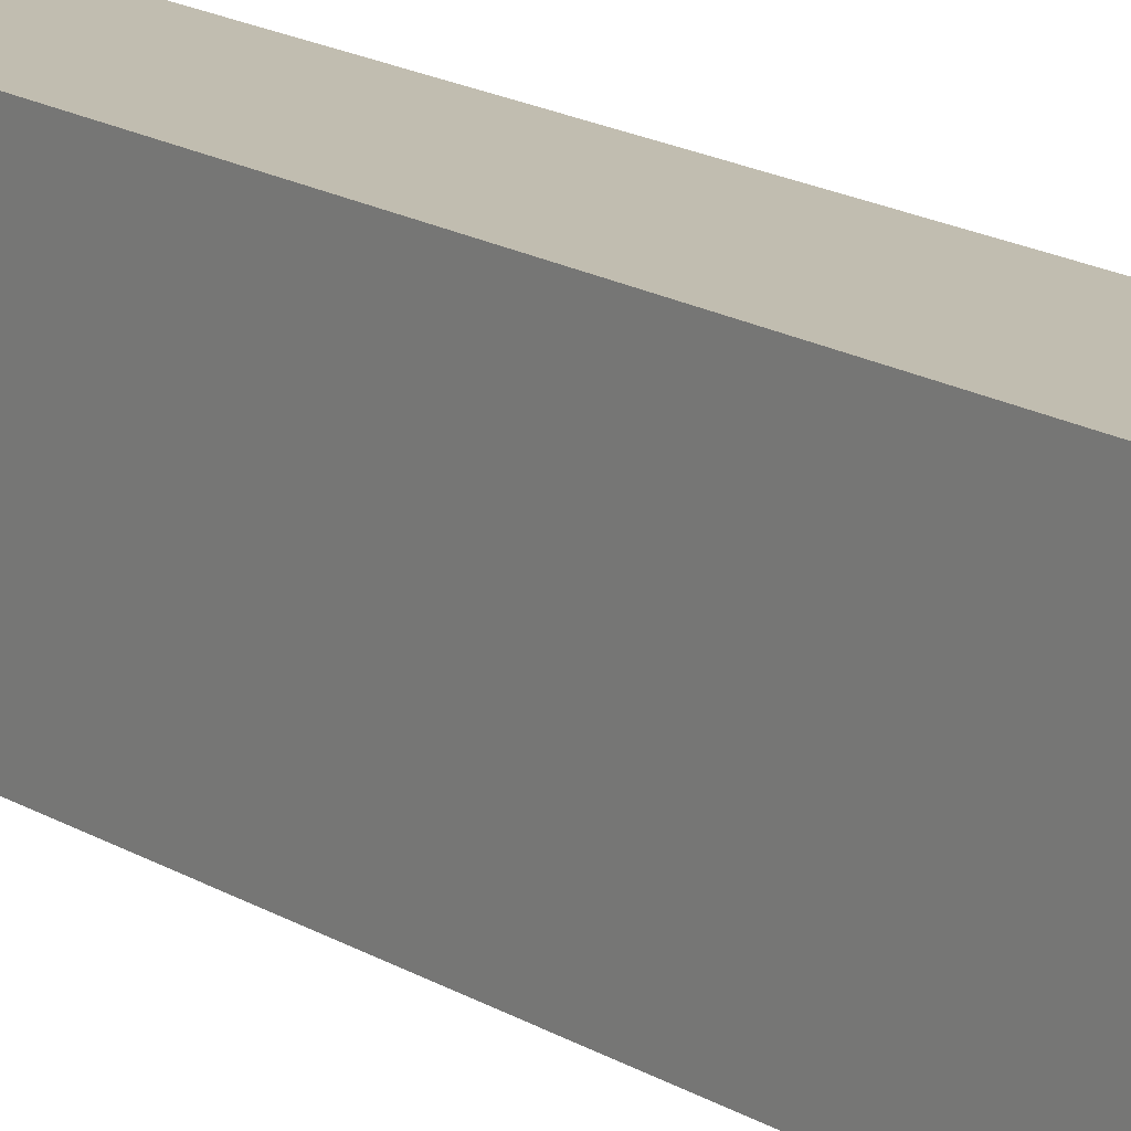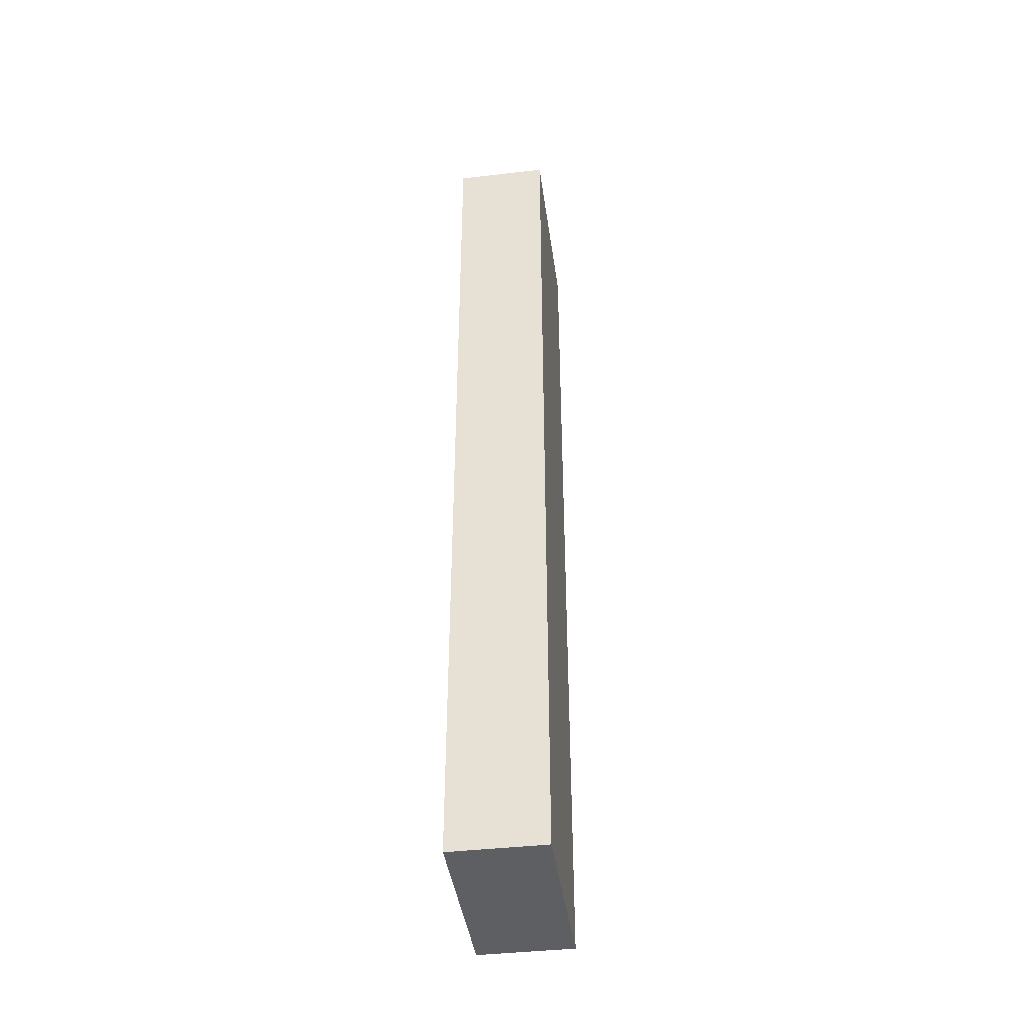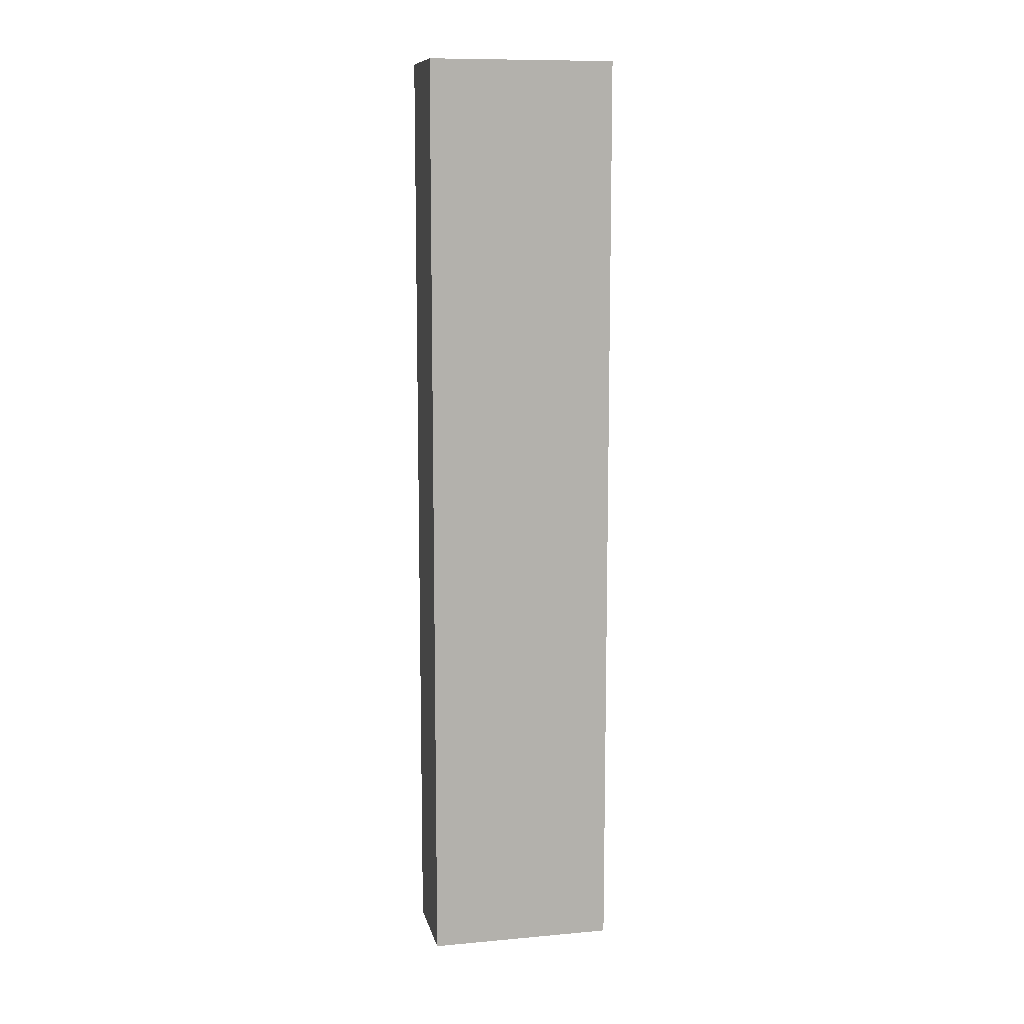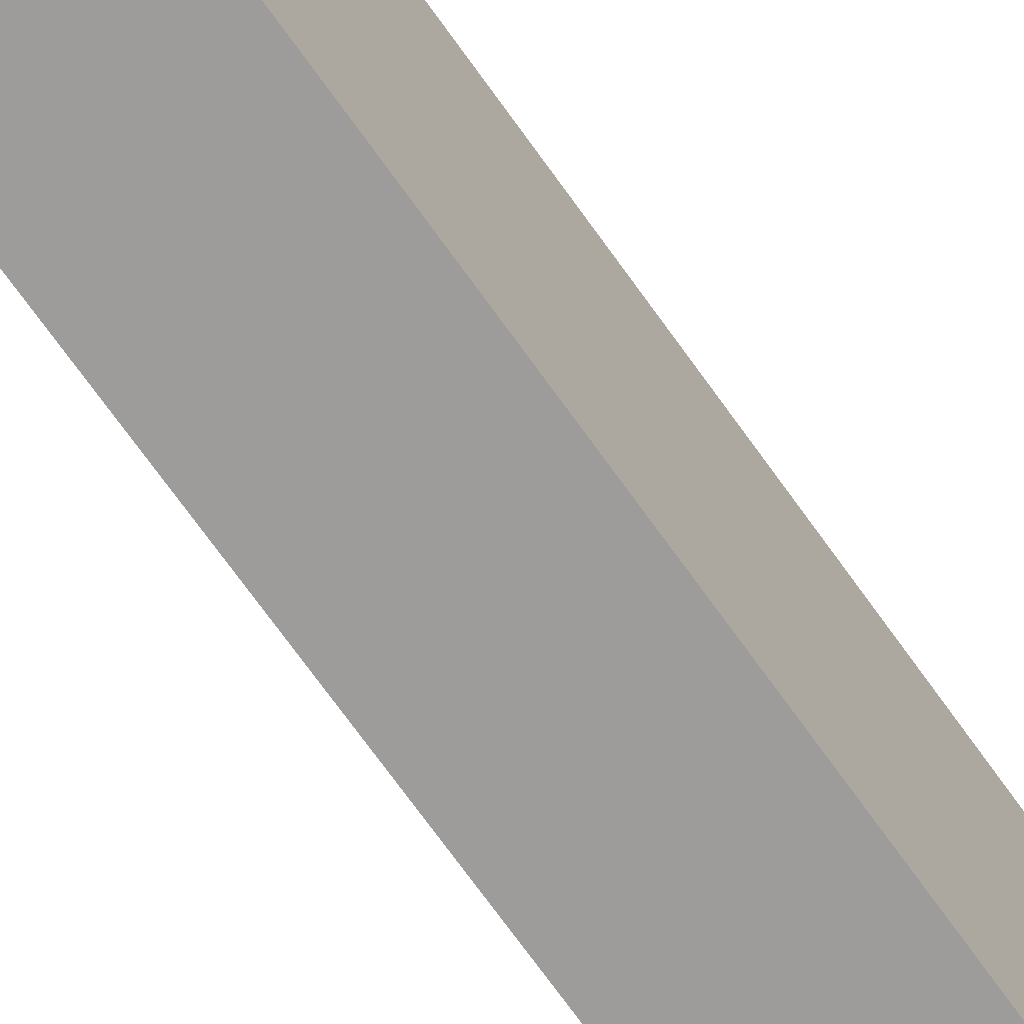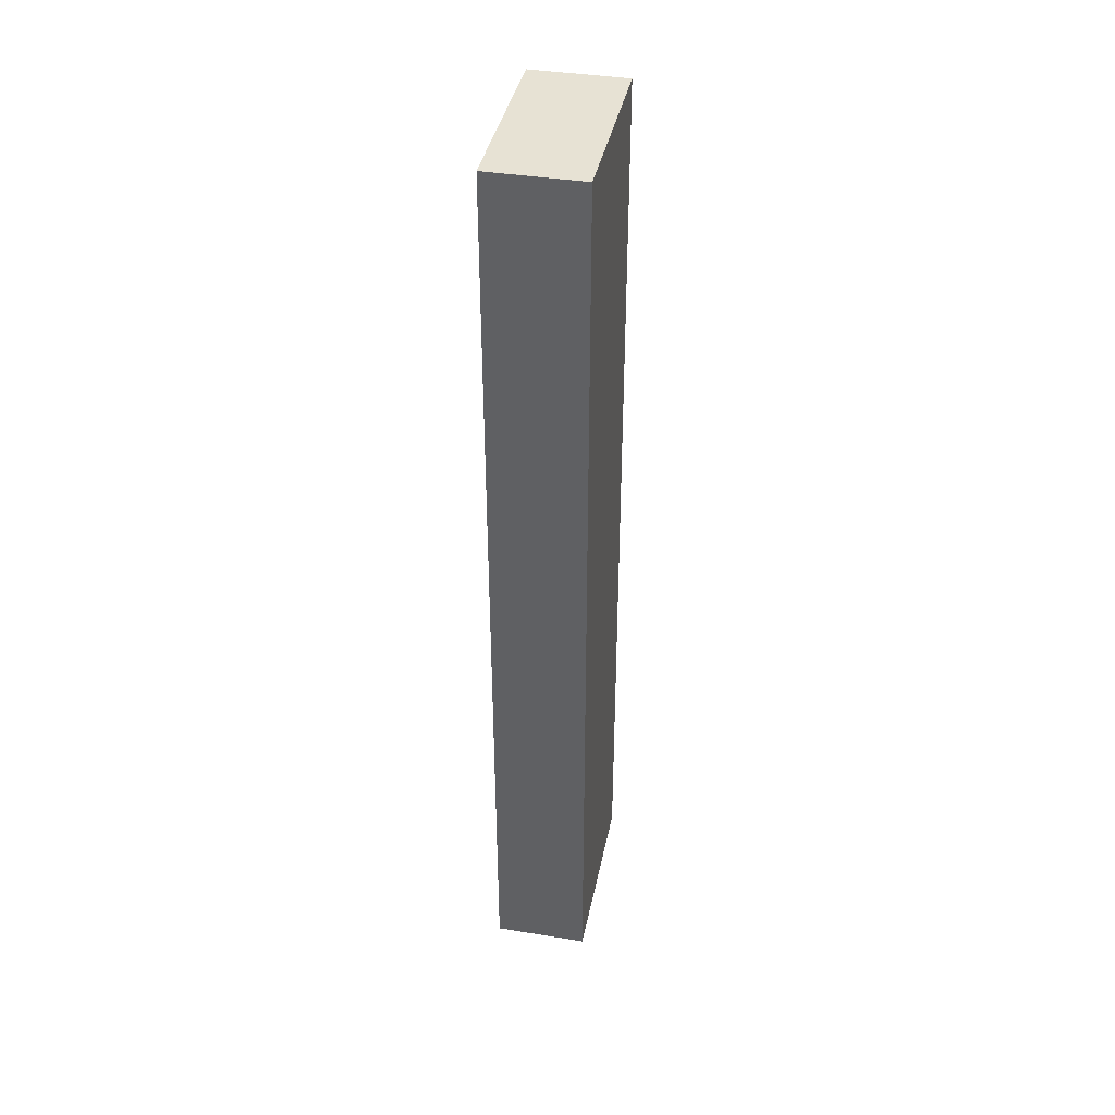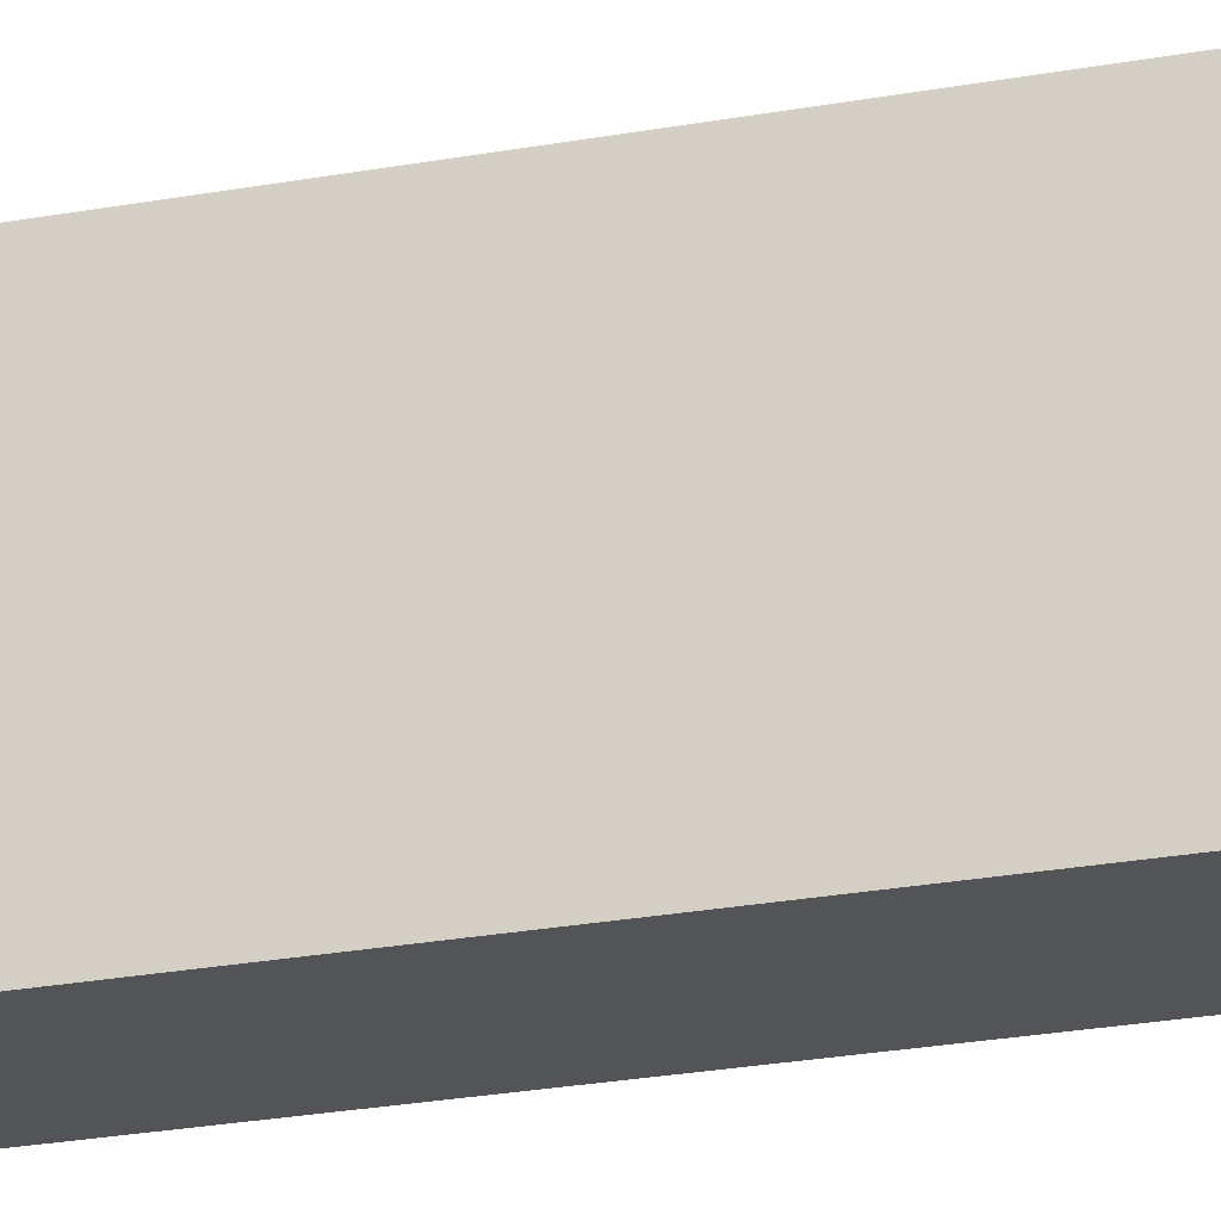
<metadata>
{"format":"obj","ext":"obj","renderer":"f3d","projection":"perspective","resolution":1024,"background":"white","views":[{"elev":16.7,"azim":141.1,"up":"+Z"},{"elev":-41.8,"azim":7.9,"up":"+Y"},{"elev":10.7,"azim":77.5,"up":"+Y"},{"elev":-70.0,"azim":-144.7,"up":"+Z"},{"elev":39.8,"azim":-168.6,"up":"+Y"},{"elev":-23.6,"azim":-72.5,"up":"+Z"}]}
</metadata>
<code>
g pb_Mesh1134736
v 0 0 0
v -1 0 0
v 0 10 0
v -1 10 0
v -1 0 0
v -1 0 -2
v -1 10 0
v -1 10 -2
v -1 0 -2
v 0 0 -2
v -1 10 -2
v 0 10 -2
v 0 0 -2
v 0 0 0
v 0 10 -2
v 0 10 0
v 0 10 0
v -1 10 0
v 0 10 -2
v -1 10 -2
v 0 0 -2
v -1 0 -2
v 0 0 0
v -1 0 0
g pb_Mesh1134736_0
f 3 2 1
f 3 4 2
f 7 6 5
f 7 8 6
f 11 10 9
f 11 12 10
f 15 14 13
f 15 16 14
f 19 18 17
f 19 20 18
g pb_Mesh1134736_1
f 23 22 21
f 23 24 22

</code>
